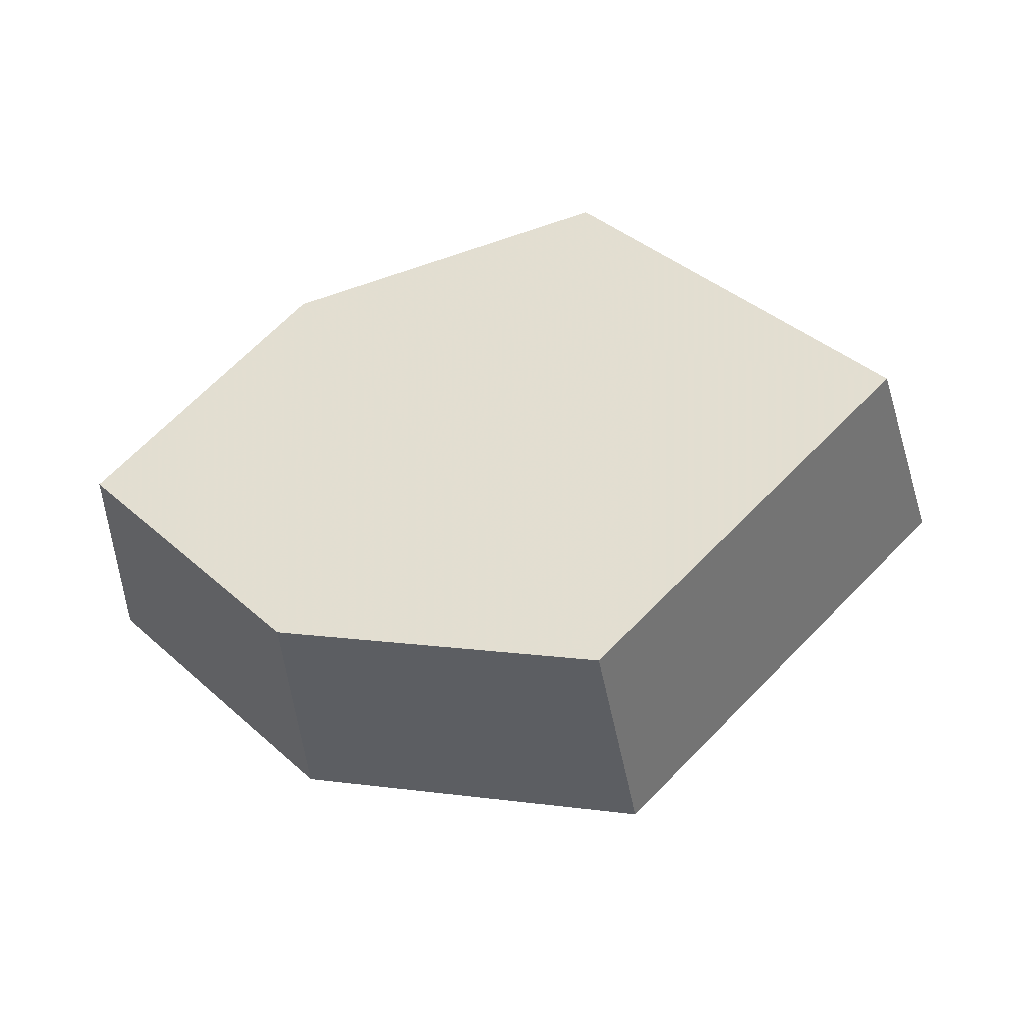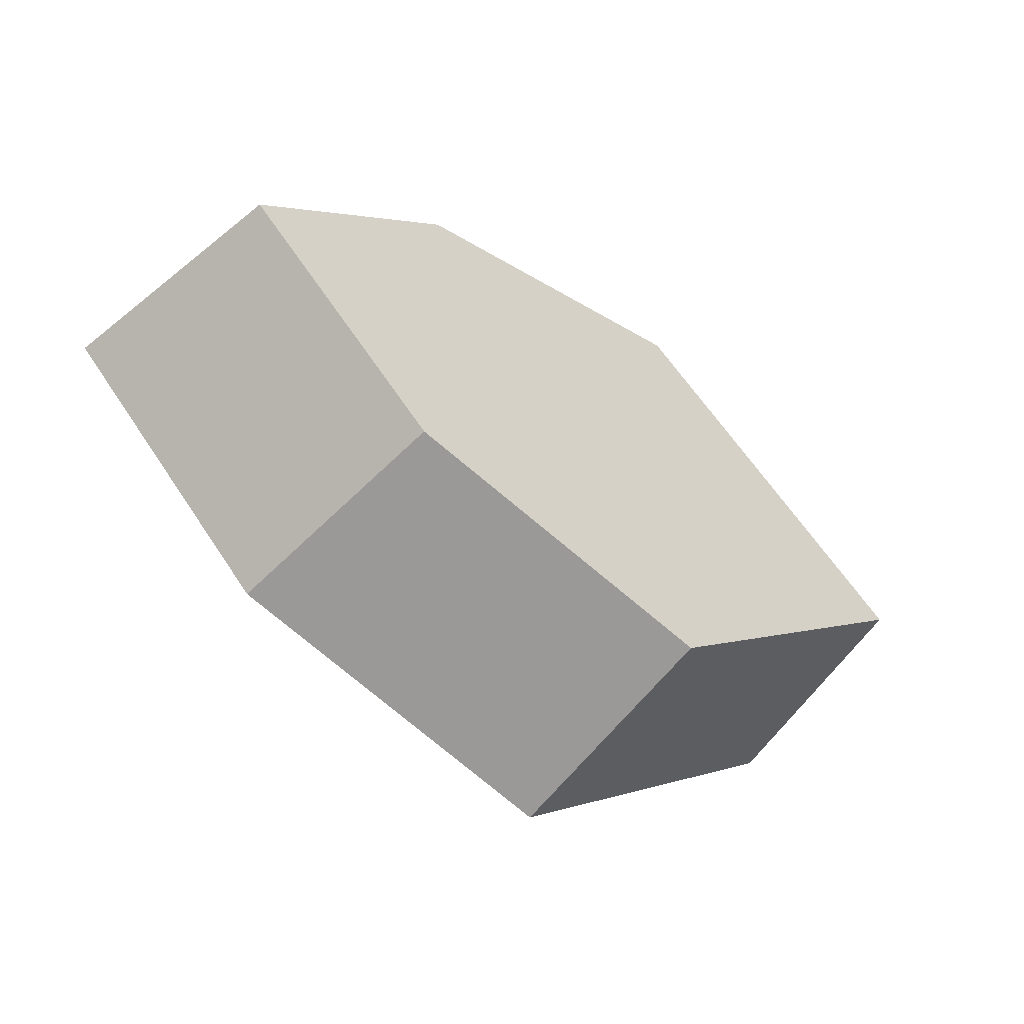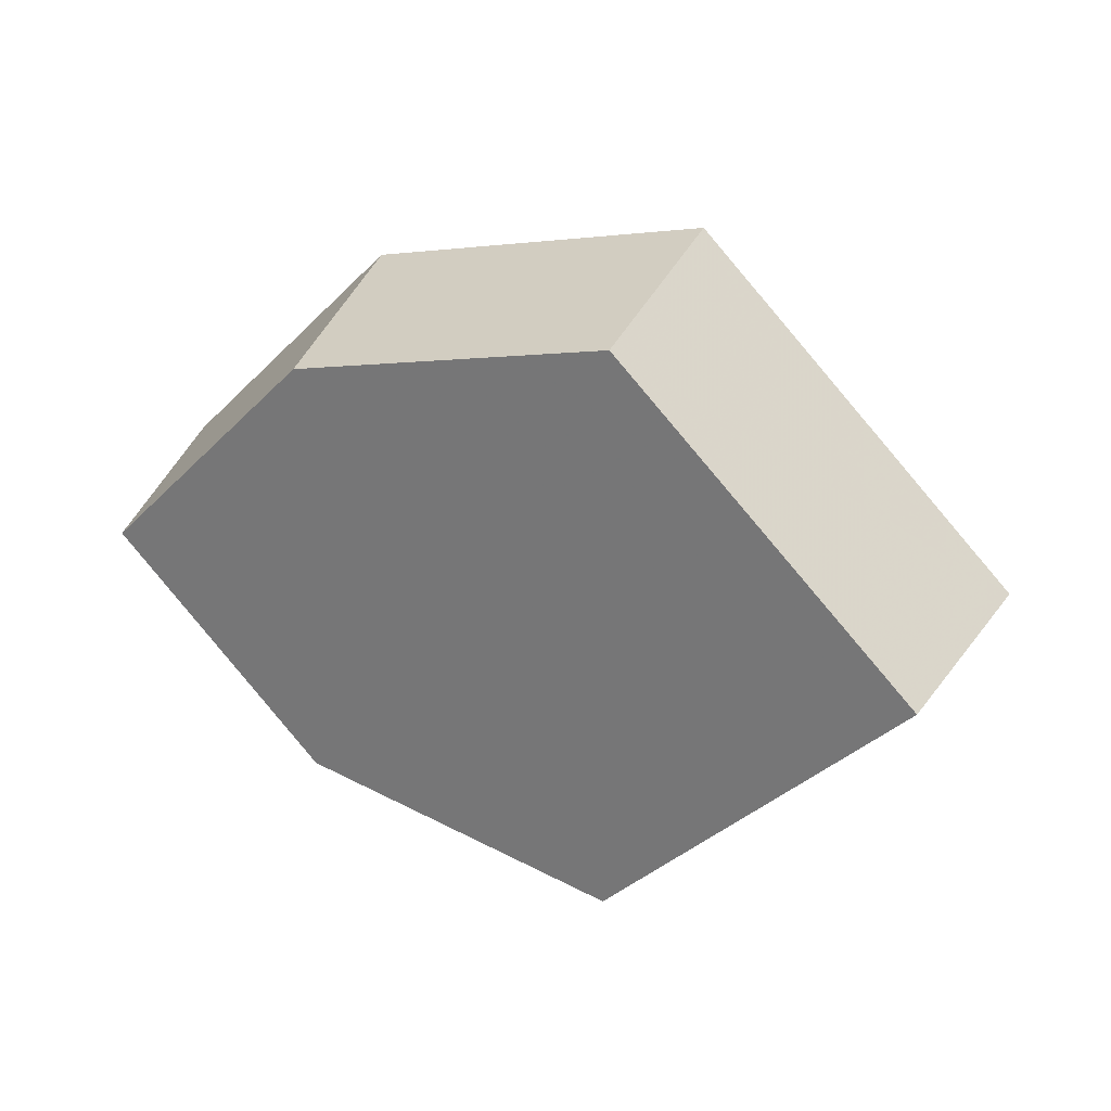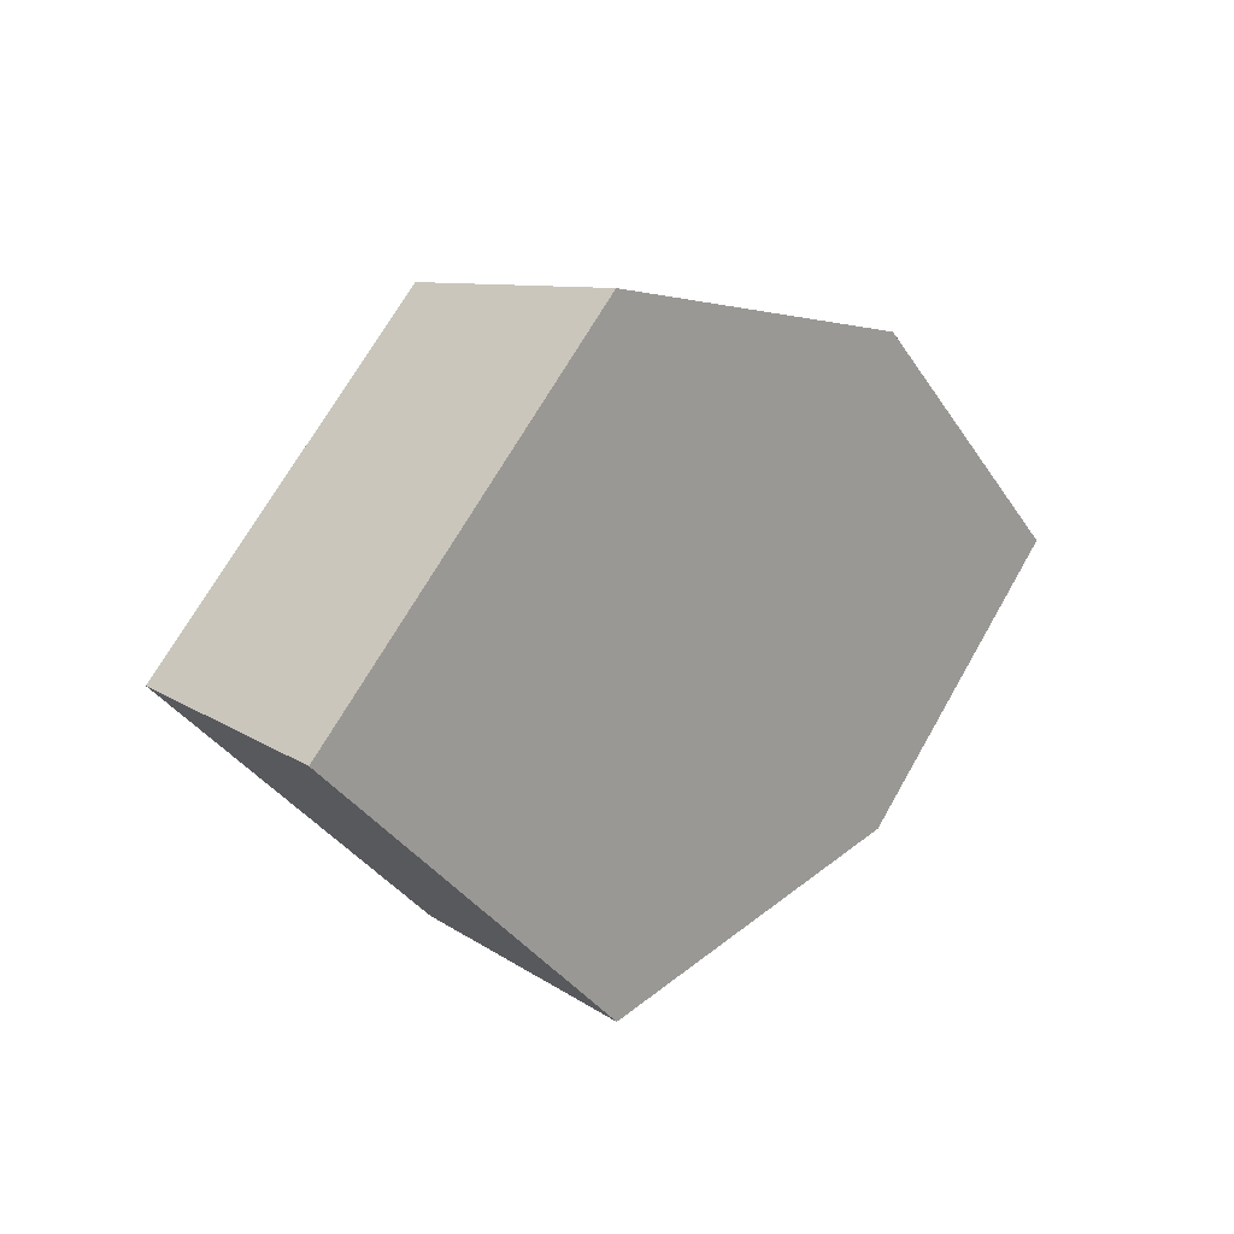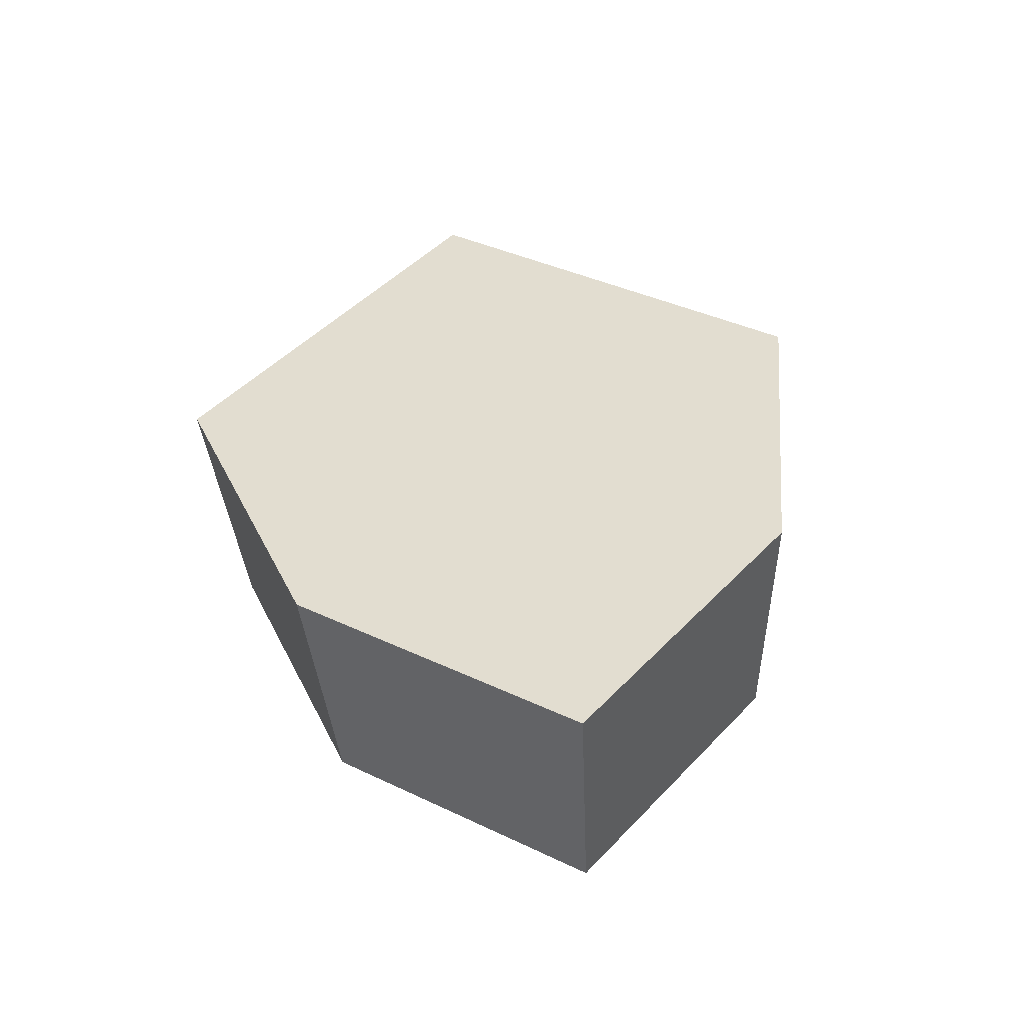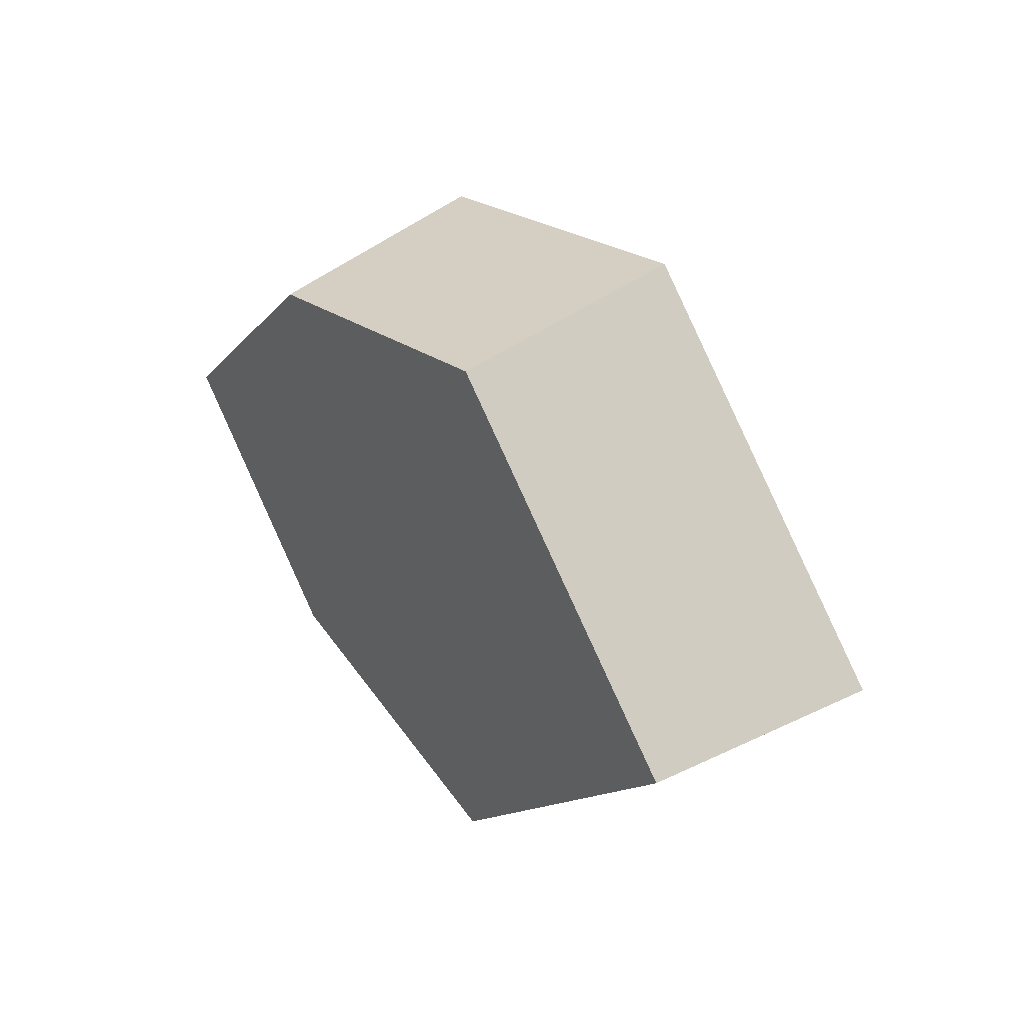
<metadata>
{"format":"obj","ext":"obj","renderer":"f3d","projection":"perspective","resolution":1024,"background":"white","views":[{"elev":-38.0,"azim":166.8,"up":"+Y"},{"elev":-56.9,"azim":117.5,"up":"+Y"},{"elev":29.0,"azim":179.0,"up":"+Y"},{"elev":17.4,"azim":-69.2,"up":"+Y"},{"elev":61.5,"azim":80.5,"up":"+Z"},{"elev":37.8,"azim":-151.3,"up":"+Y"}]}
</metadata>
<code>
v -0.2435 -0.06479 0.7924
v -0.1875 -5.921e-05 0.8184
v -0.2241 -0.05961 0.729
v -0.1725 -5.448e-05 0.7529
v -0.3284 -0.08755 0.7529
v -0.3021 -0.08054 0.6926
v -0.408 -0.000143 0.7157
v -0.3753 -0.0001315 0.6585
v -0.3284 0.08732 0.7527
v -0.3021 0.08033 0.6925
v -0.2435 0.06463 0.7923
v -0.2241 0.05946 0.7289
f 2 1 3
f 2 3 4
f 1 5 6
f 1 6 3
f 5 7 8
f 5 8 6
f 7 9 10
f 7 10 8
f 9 11 12
f 9 12 10
f 11 2 4
f 11 4 12
f 9 7 11
f 5 11 7
f 11 1 2
f 5 1 11
f 10 12 8
f 6 8 12
f 12 4 3
f 6 12 3

</code>
